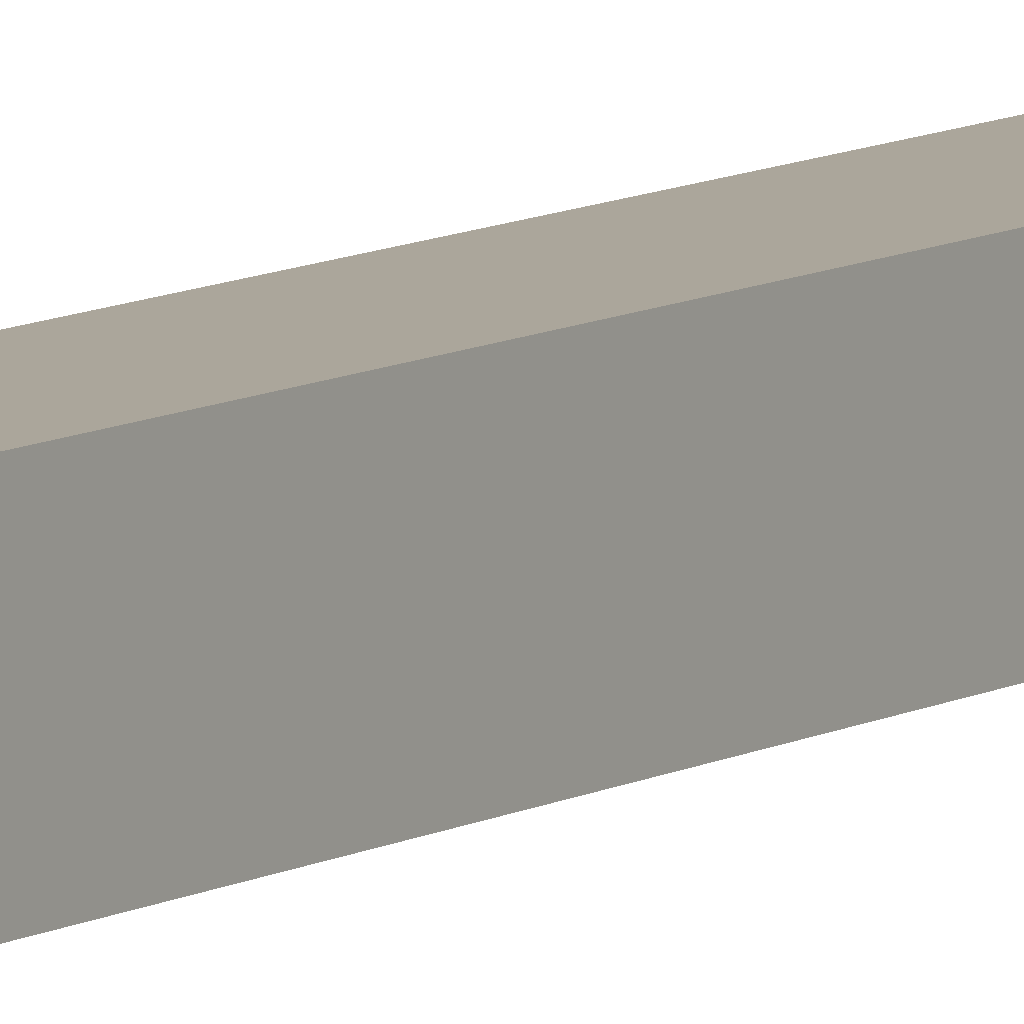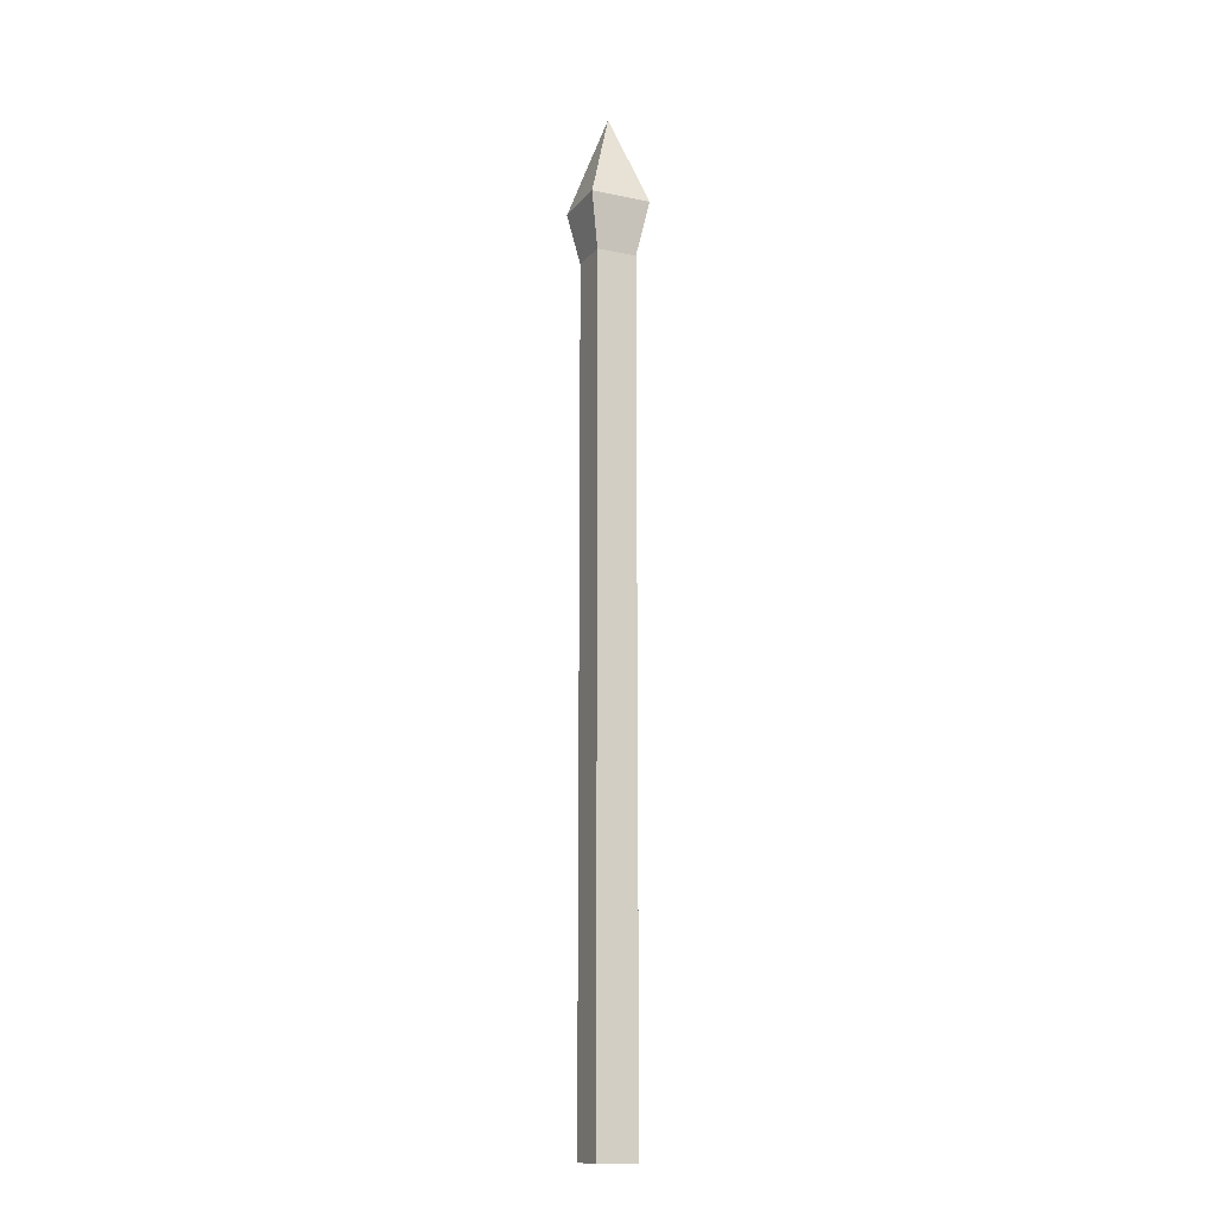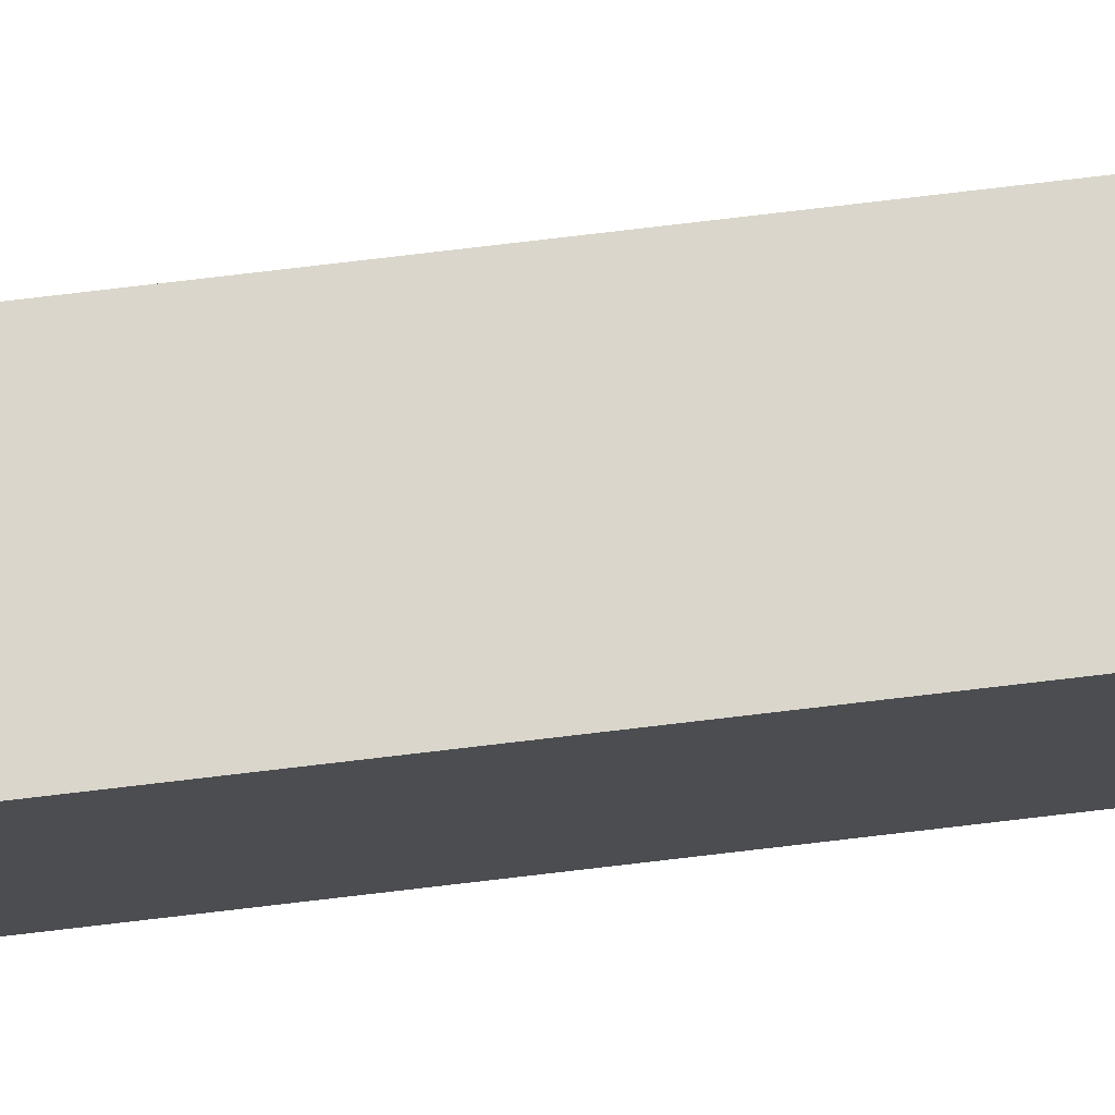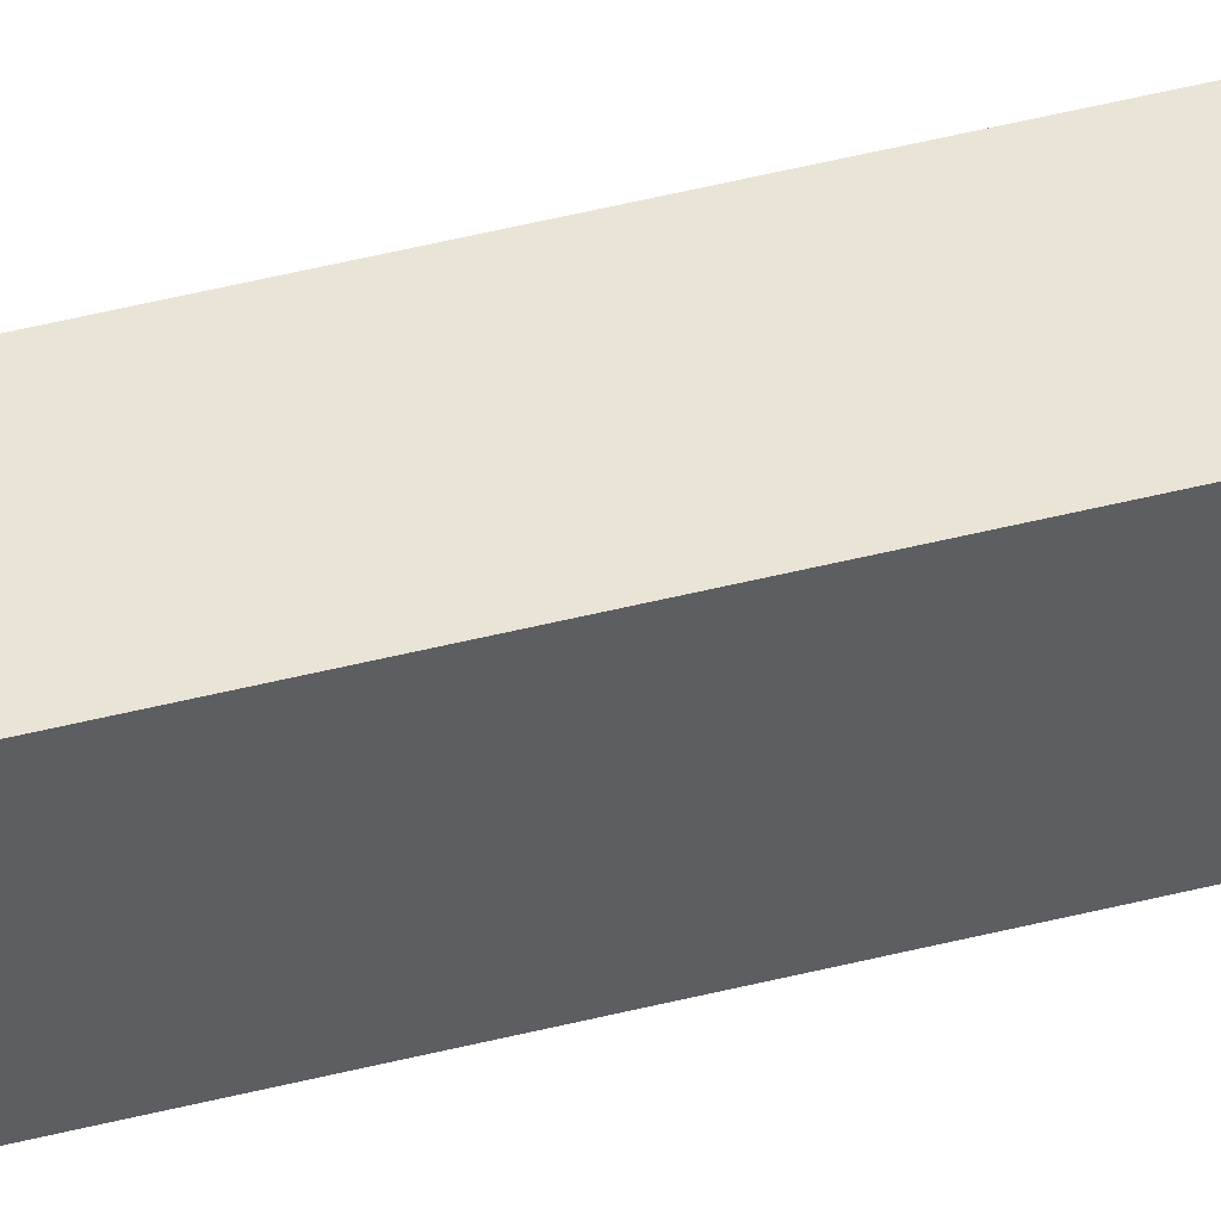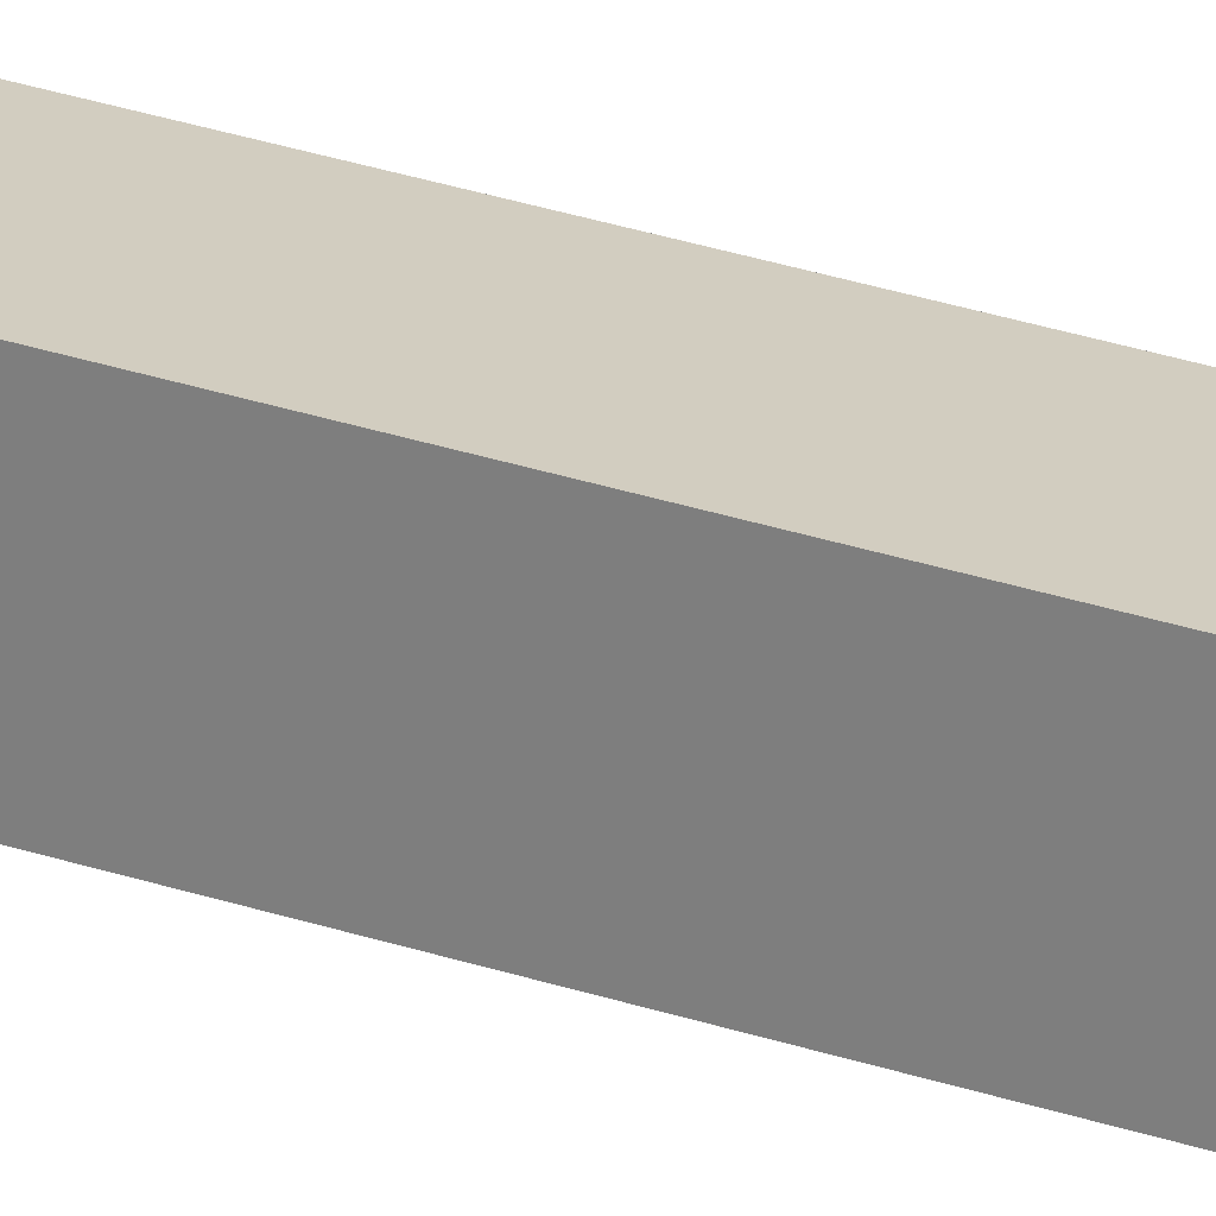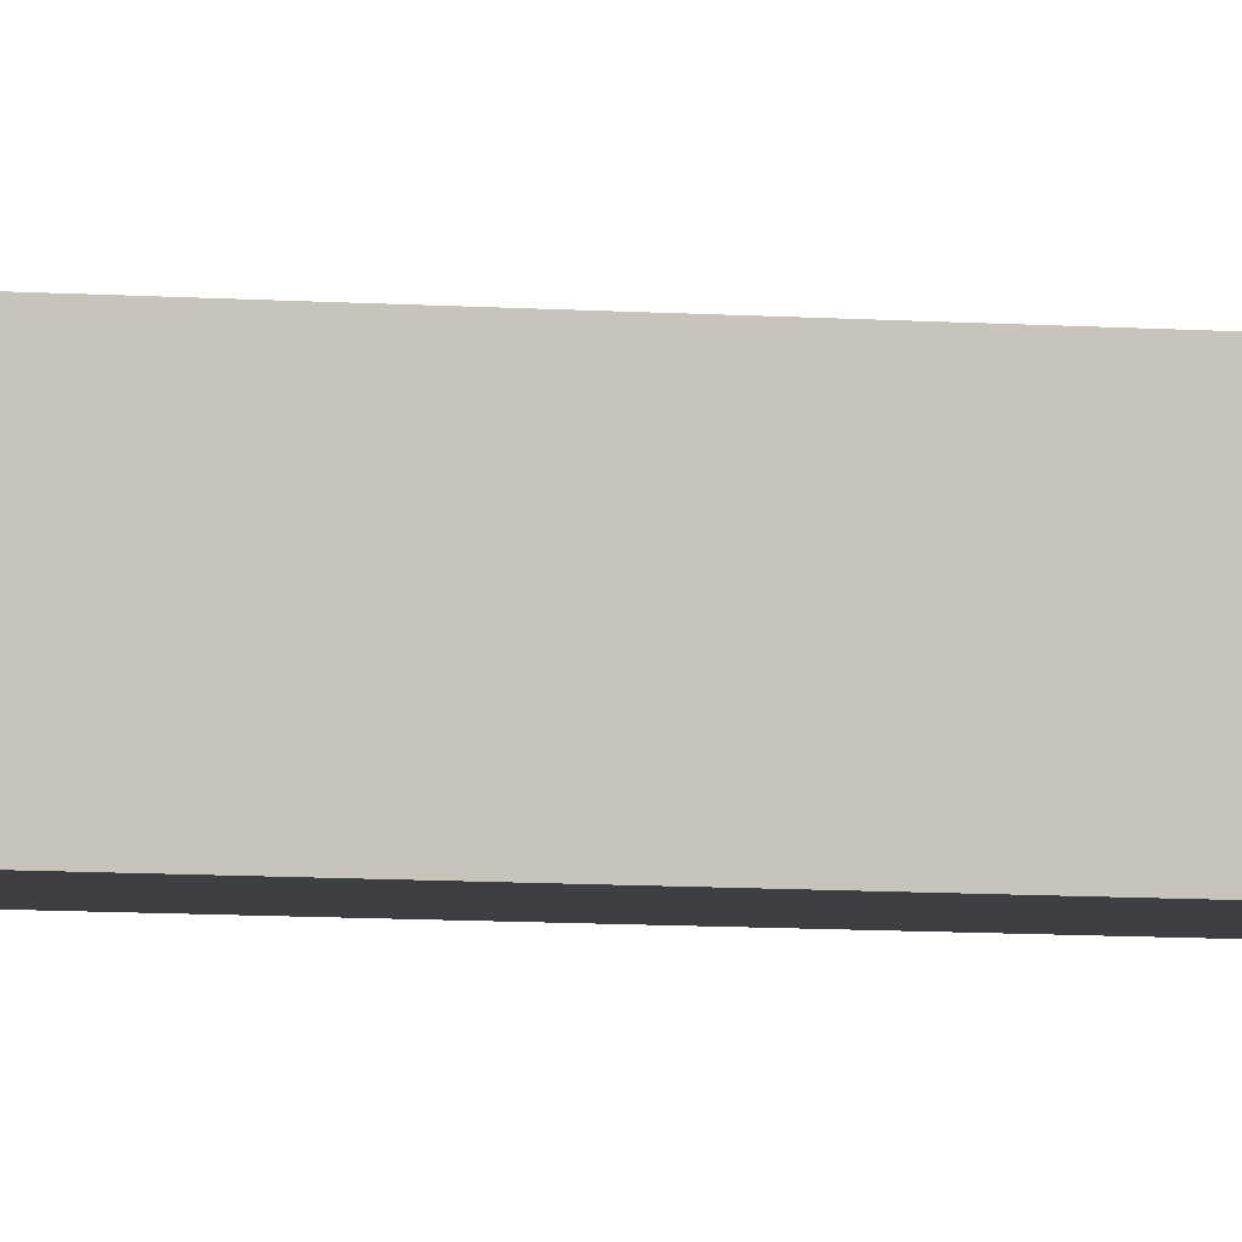
<metadata>
{"format":"obj","ext":"obj","renderer":"f3d","projection":"perspective","resolution":1024,"background":"white","views":[{"elev":7.9,"azim":30.6,"up":"+Z"},{"elev":-14.5,"azim":-114.4,"up":"+Y"},{"elev":74.1,"azim":83.2,"up":"+Z"},{"elev":43.7,"azim":73.0,"up":"+Z"},{"elev":24.5,"azim":120.6,"up":"+Z"},{"elev":-4.3,"azim":-110.5,"up":"+Z"}]}
</metadata>
<code>
g ironFenceBar
v -1.083e-15 0.7339 -7.219e-16
v 0.0225 0.6639 -0.0225
v 0.0225 0.6639 0.0225
v -0.0225 0.6639 -0.0225
v -0.0225 0.6639 0.0225
v 0.015 0 0.015
v 0.015 0 -0.015
v -0.015 0 0.015
v -0.015 0 -0.015
v 0.015 0.6239 -0.015
v 0.015 0.6239 0.015
v -0.015 0.6239 0.015
v -0.015 0.6239 -0.015
f 3 2 1
f 1 2 4
f 1 5 3
f 5 1 4
f 8 7 6
f 7 8 9
f 11 7 10
f 7 11 6
f 11 8 6
f 8 11 12
f 8 13 9
f 13 8 12
f 13 7 9
f 7 13 10
f 13 5 4
f 5 13 12
f 3 12 11
f 12 3 5
f 3 10 2
f 10 3 11
f 4 10 13
f 10 4 2

</code>
